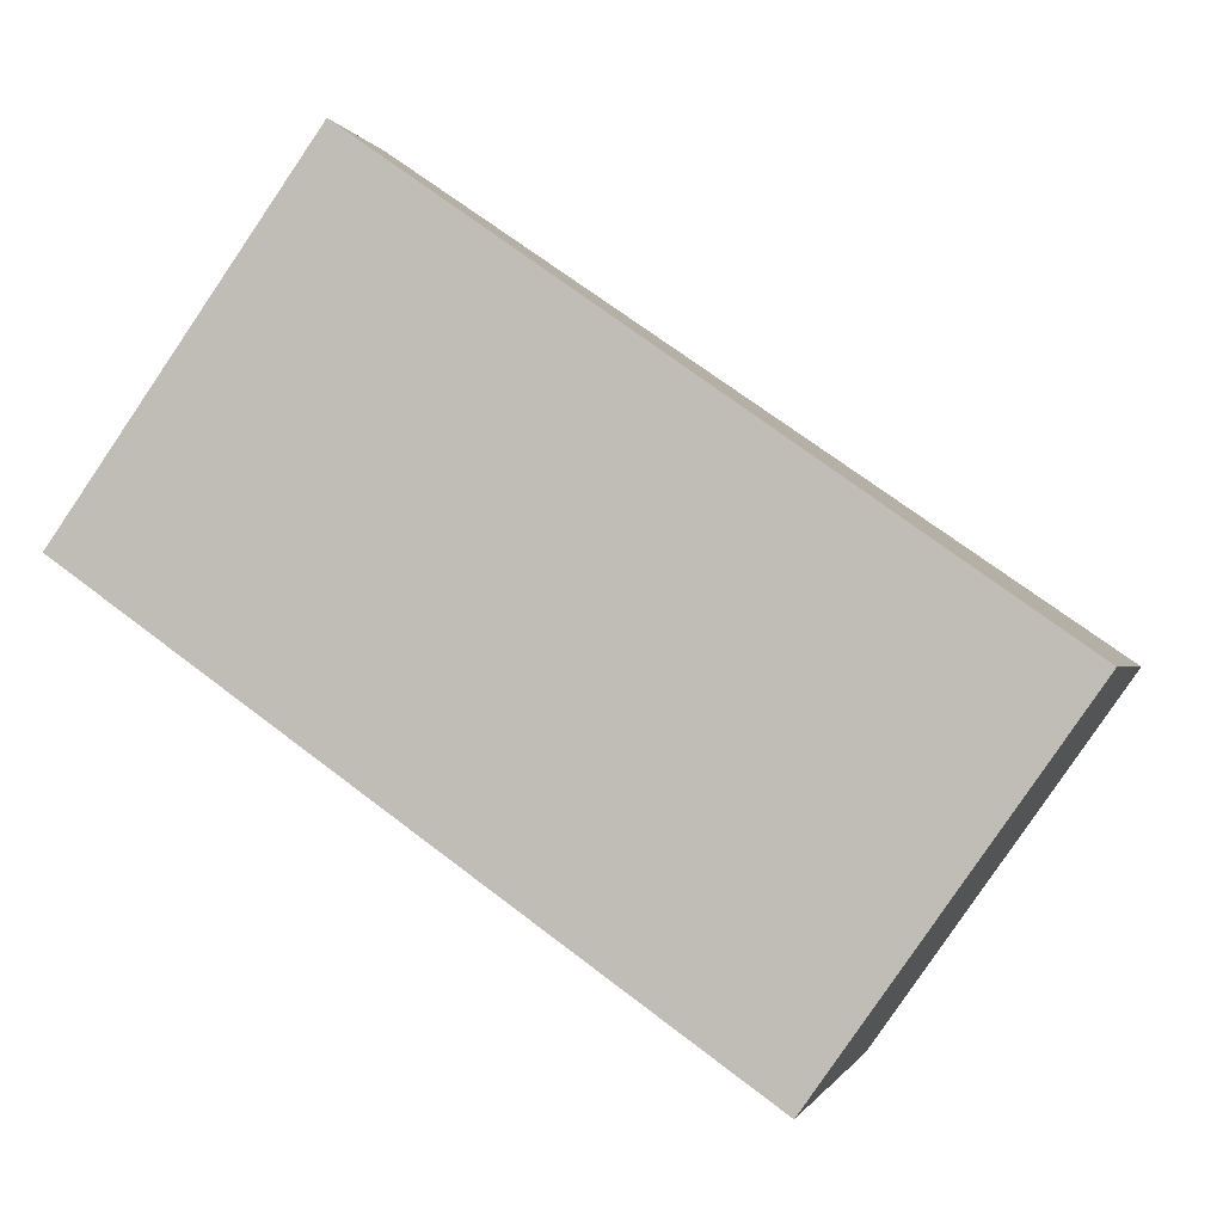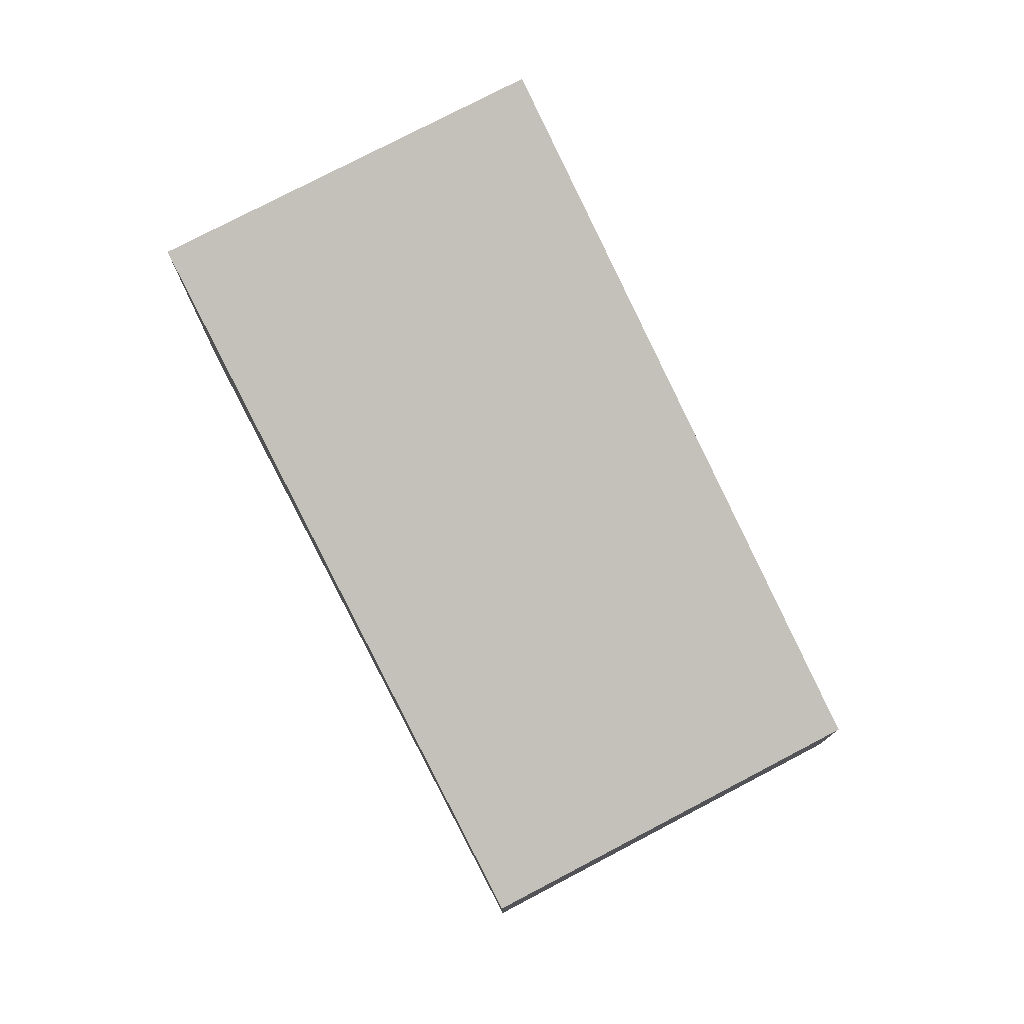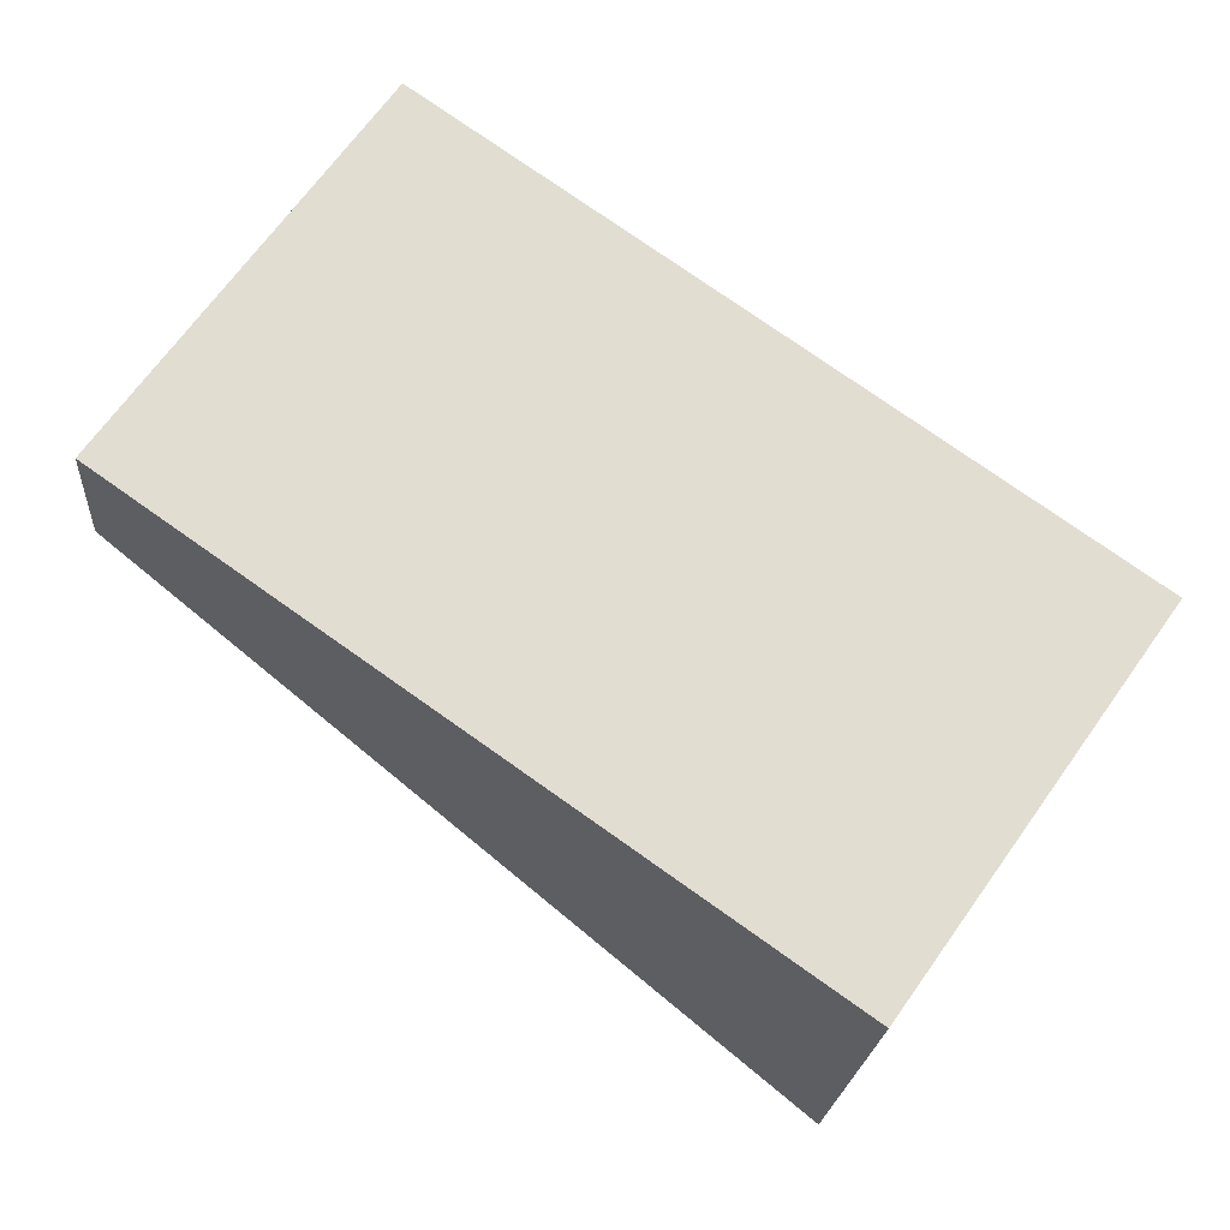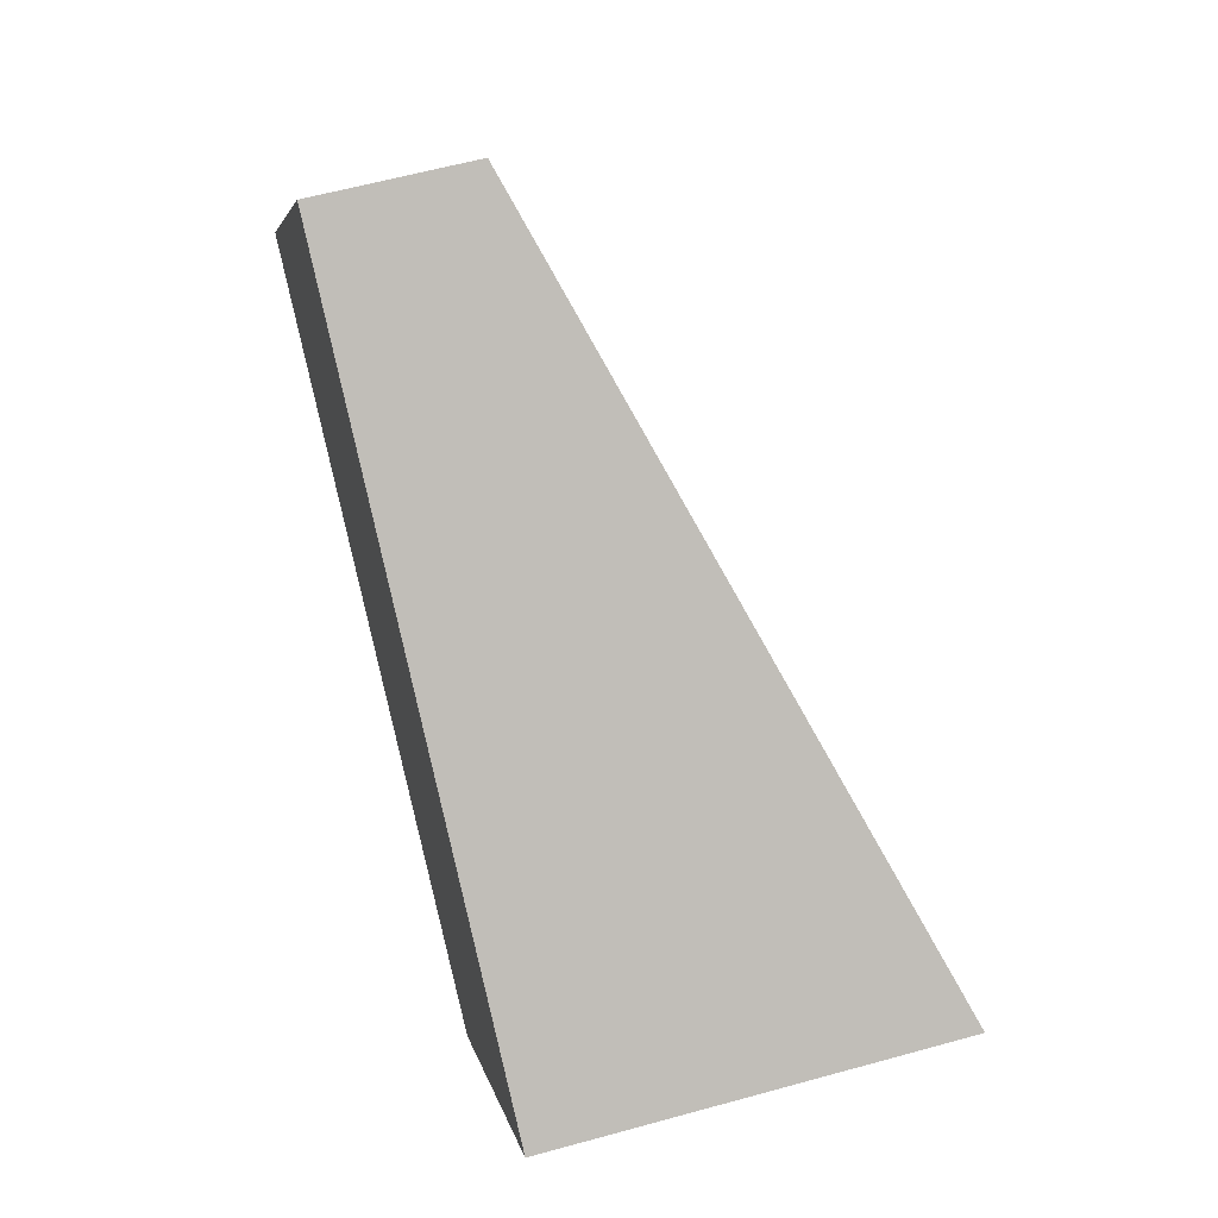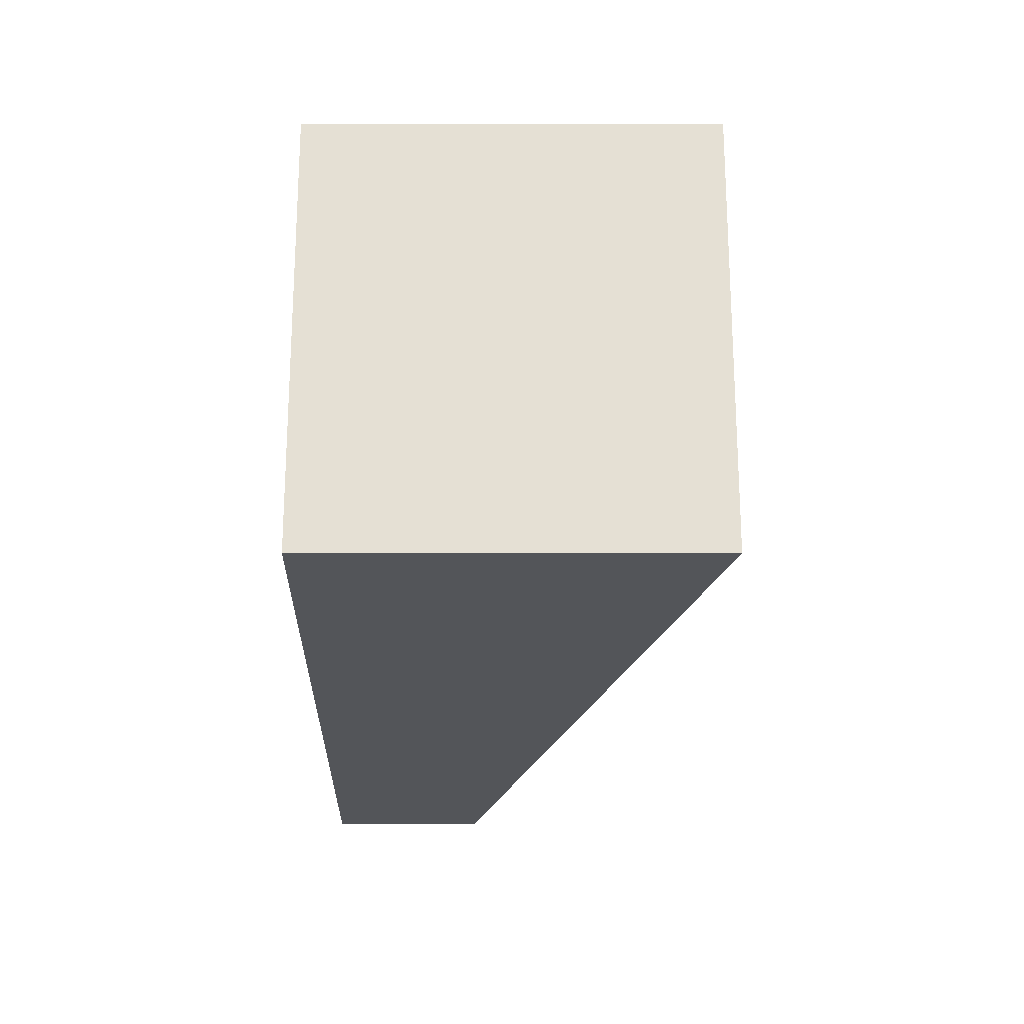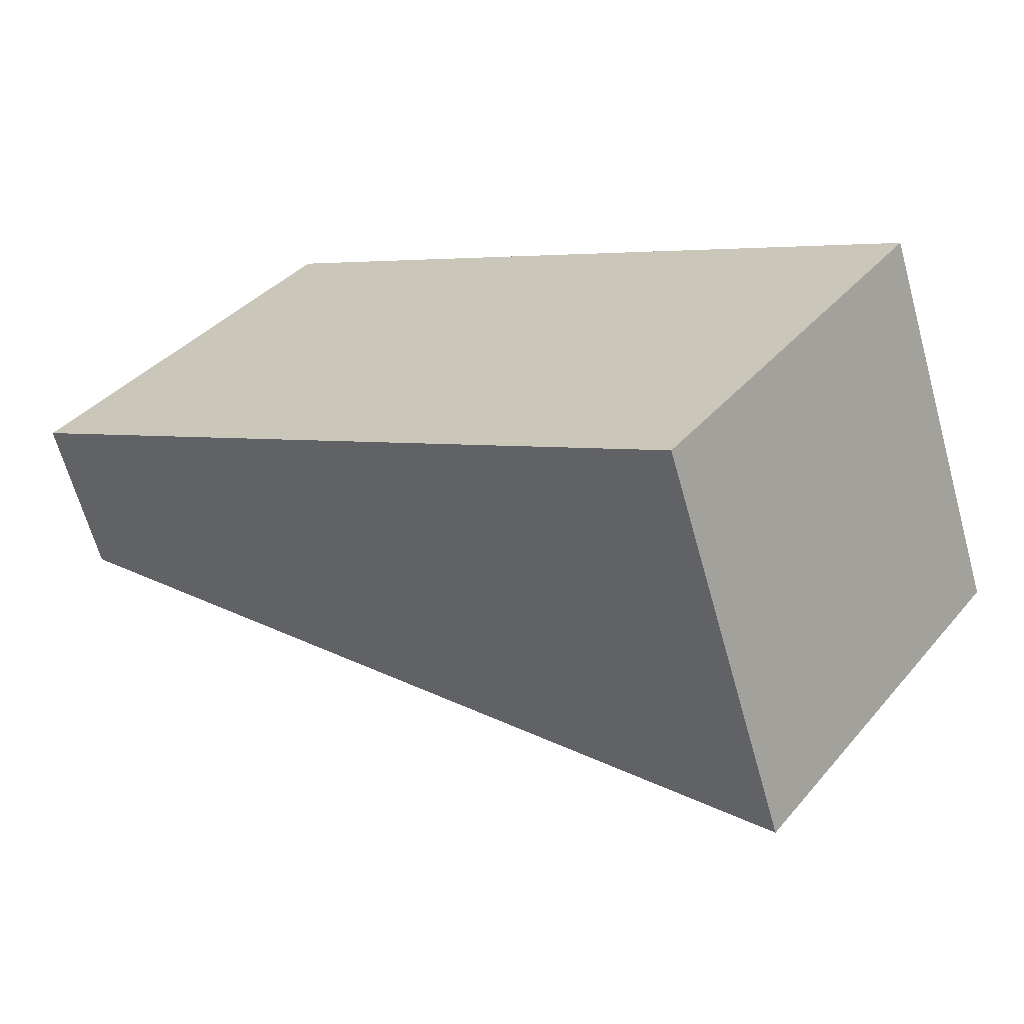
<metadata>
{"format":"obj","ext":"obj","renderer":"f3d","projection":"perspective","resolution":1024,"background":"white","views":[{"elev":-1.1,"azim":13.4,"up":"+Z"},{"elev":77.4,"azim":-82.4,"up":"+Y"},{"elev":-20.8,"azim":-3.9,"up":"+Z"},{"elev":60.1,"azim":74.2,"up":"+Z"},{"elev":-59.8,"azim":90.0,"up":"+Z"},{"elev":-65.5,"azim":15.6,"up":"+Z"}]}
</metadata>
<code>
v  0 1.275 7.807e-17
v  7.454 3.281 -0.806
v  5.352 3.281 -3.781
v  2.102 1.275 2.976
v  5.352 2.315e-16 -3.781
v  0 0 0
v  2.102 -1.822e-16 2.976
v  7.454 4.935e-17 -0.806
g defaultobject
f 1 2 3
f 2 1 4
f 5 1 3
f 1 5 6
f 6 4 1
f 4 6 7
f 4 8 2
f 8 4 7
f 8 3 2
f 3 8 5
f 5 7 6
f 7 5 8

</code>
